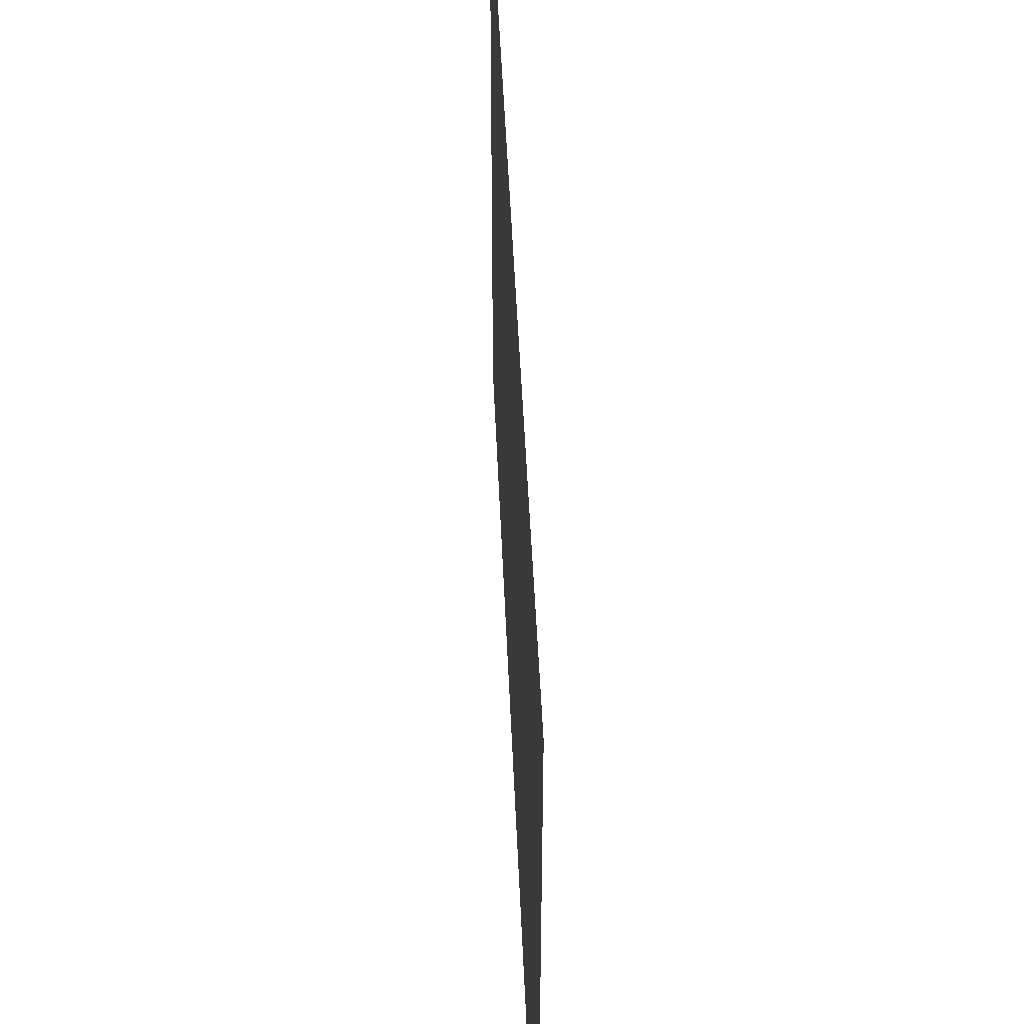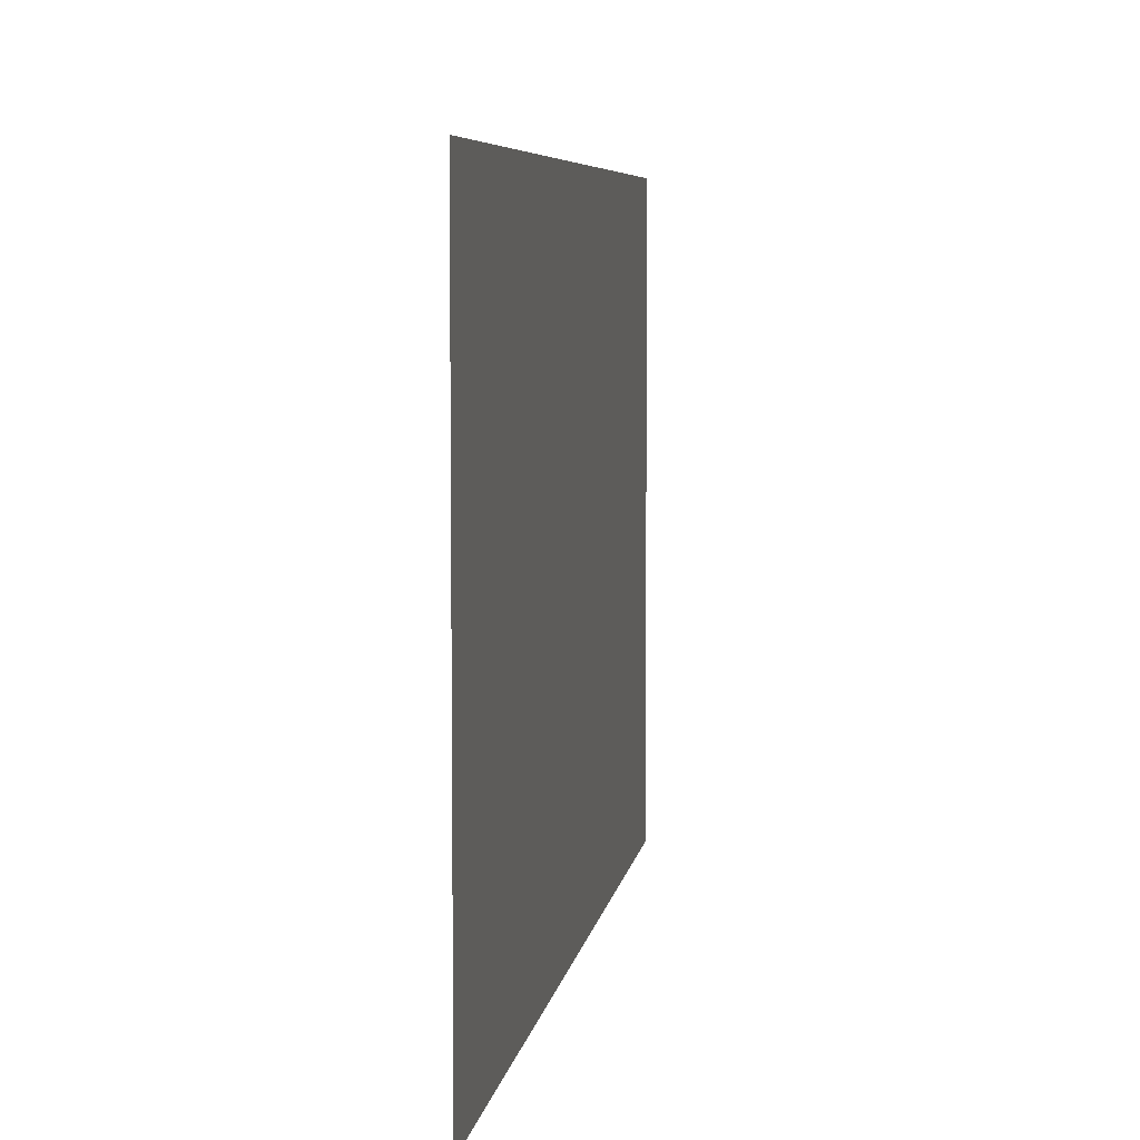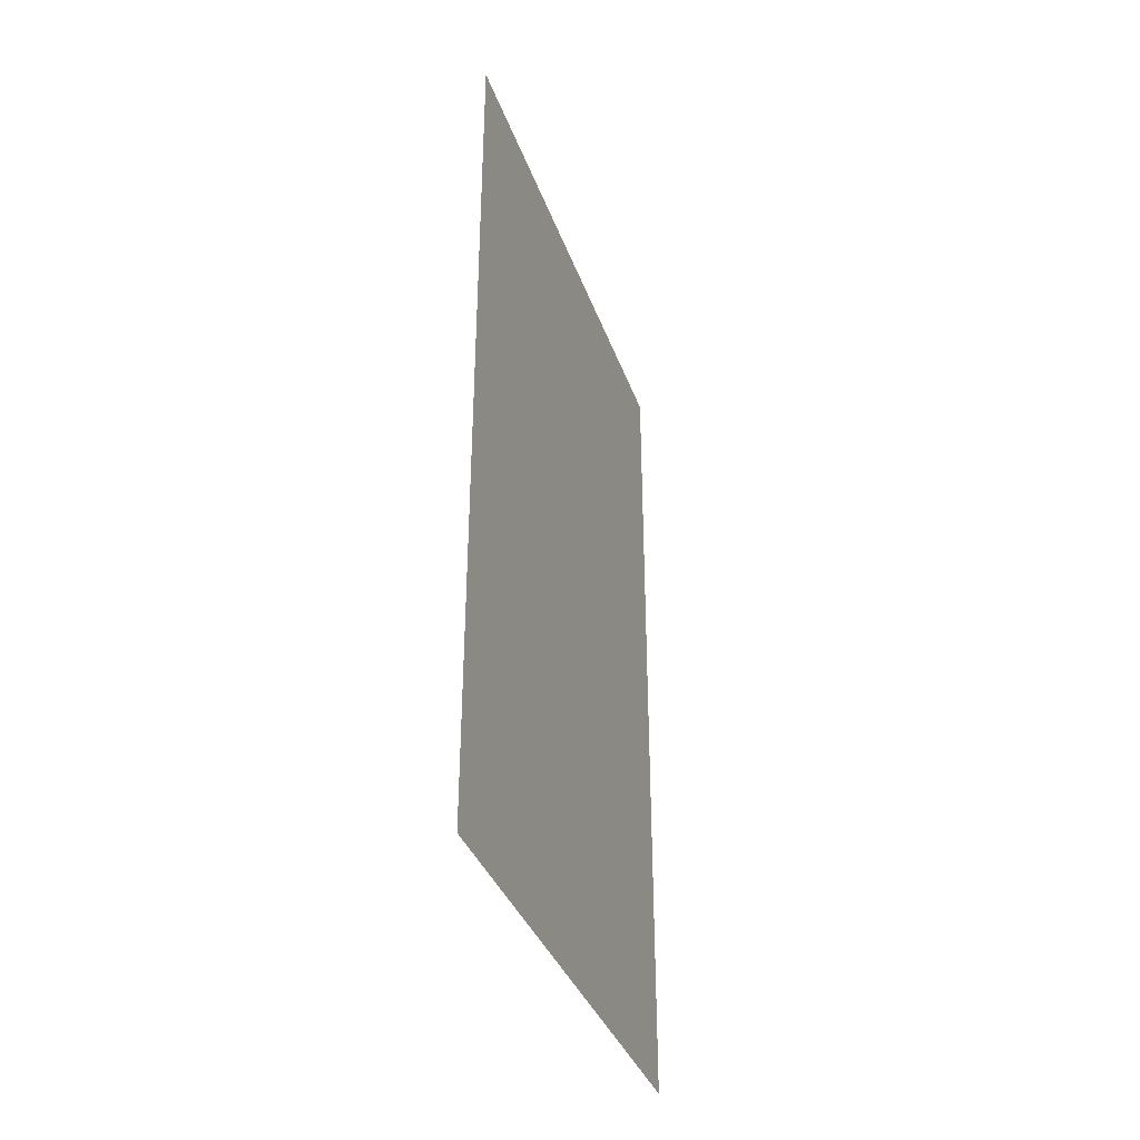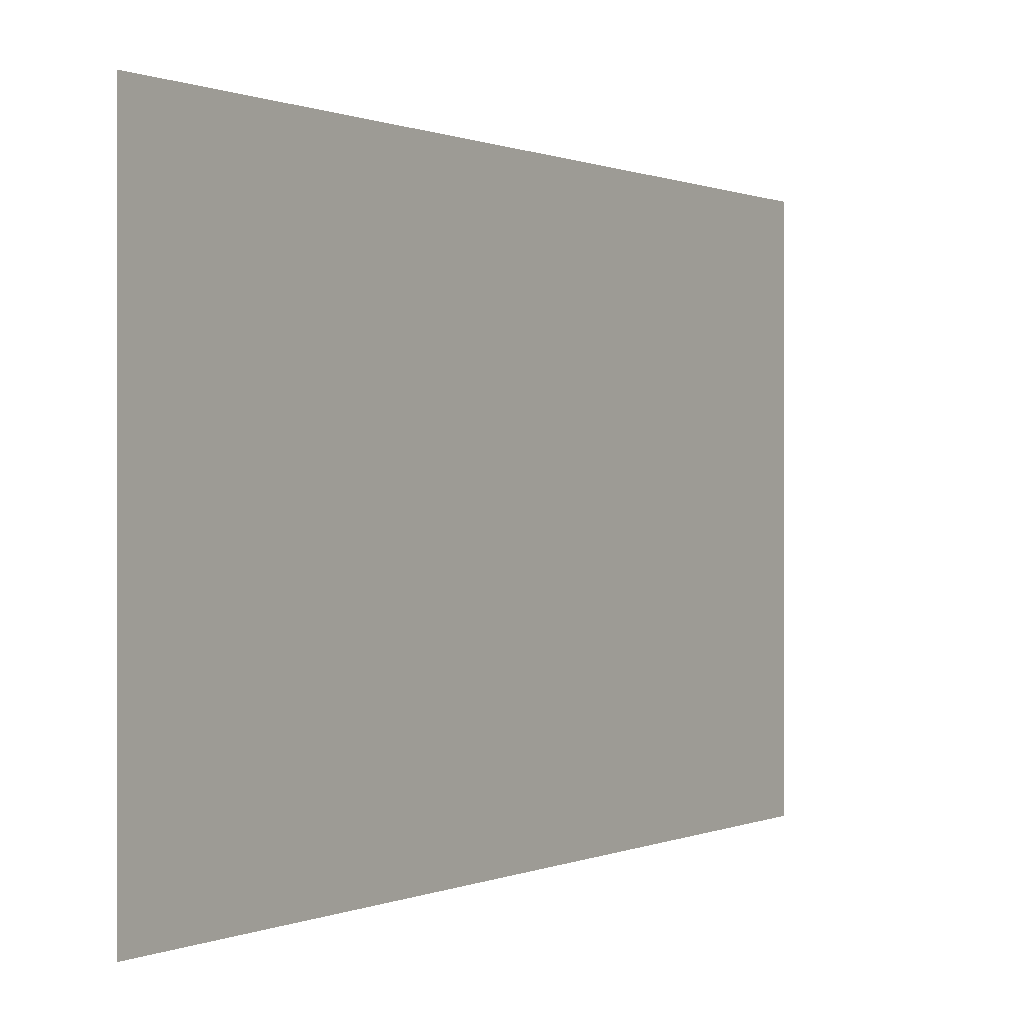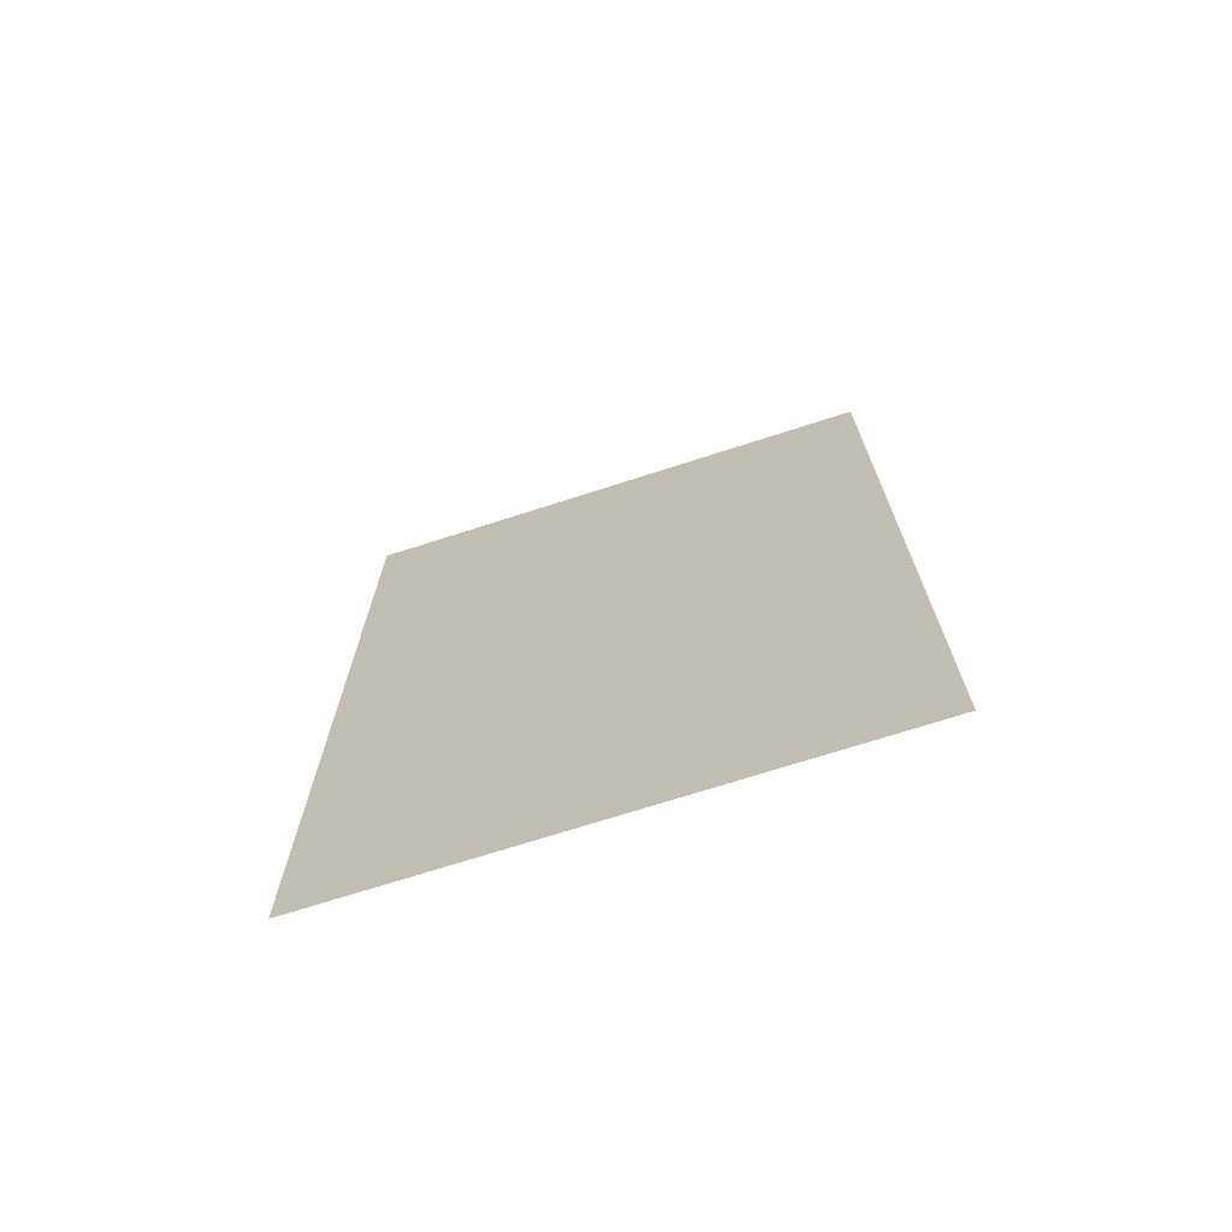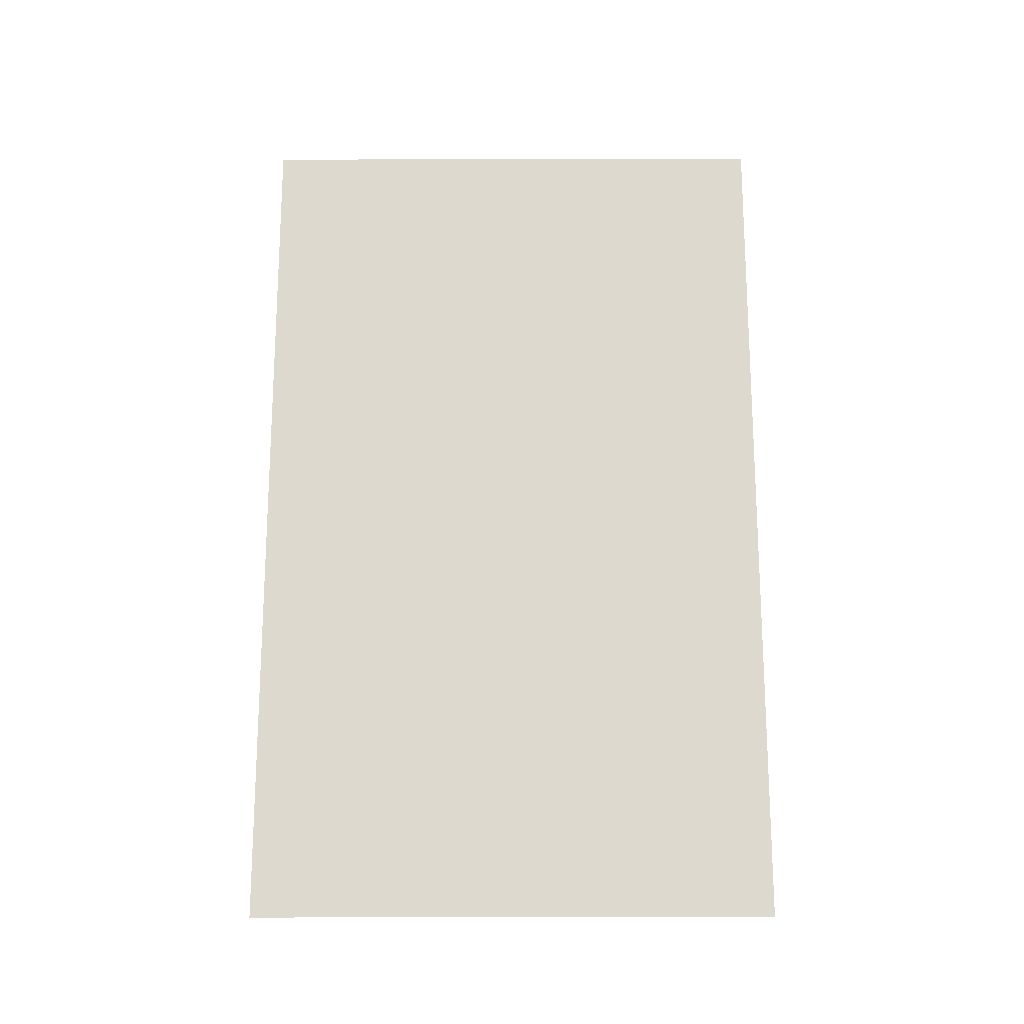
<metadata>
{"format":"obj","ext":"obj","renderer":"f3d","projection":"perspective","resolution":1024,"background":"white","views":[{"elev":45.9,"azim":177.7,"up":"+Y"},{"elev":6.0,"azim":-171.9,"up":"+Y"},{"elev":-36.6,"azim":18.5,"up":"+Z"},{"elev":0.4,"azim":33.0,"up":"+Y"},{"elev":-70.6,"azim":107.9,"up":"+Z"},{"elev":-18.3,"azim":-89.7,"up":"+Z"}]}
</metadata>
<code>
o SpheresBoxBack_Cube.004
v -8.655 7.008 15.39
v -8.655 -7.008 15.39
v -8.655 -7.008 -7.387
v -8.655 7.008 -7.387
f 4 2 3
f 4 1 2

</code>
